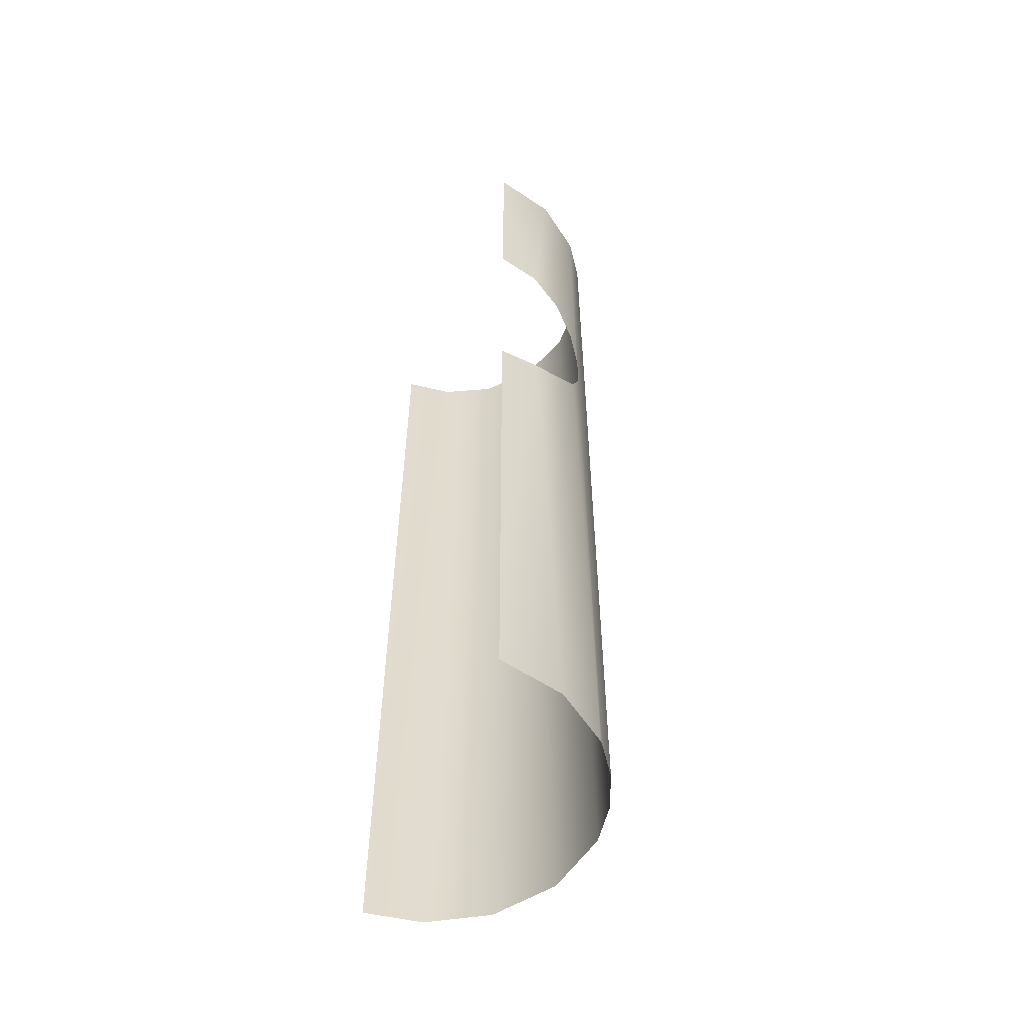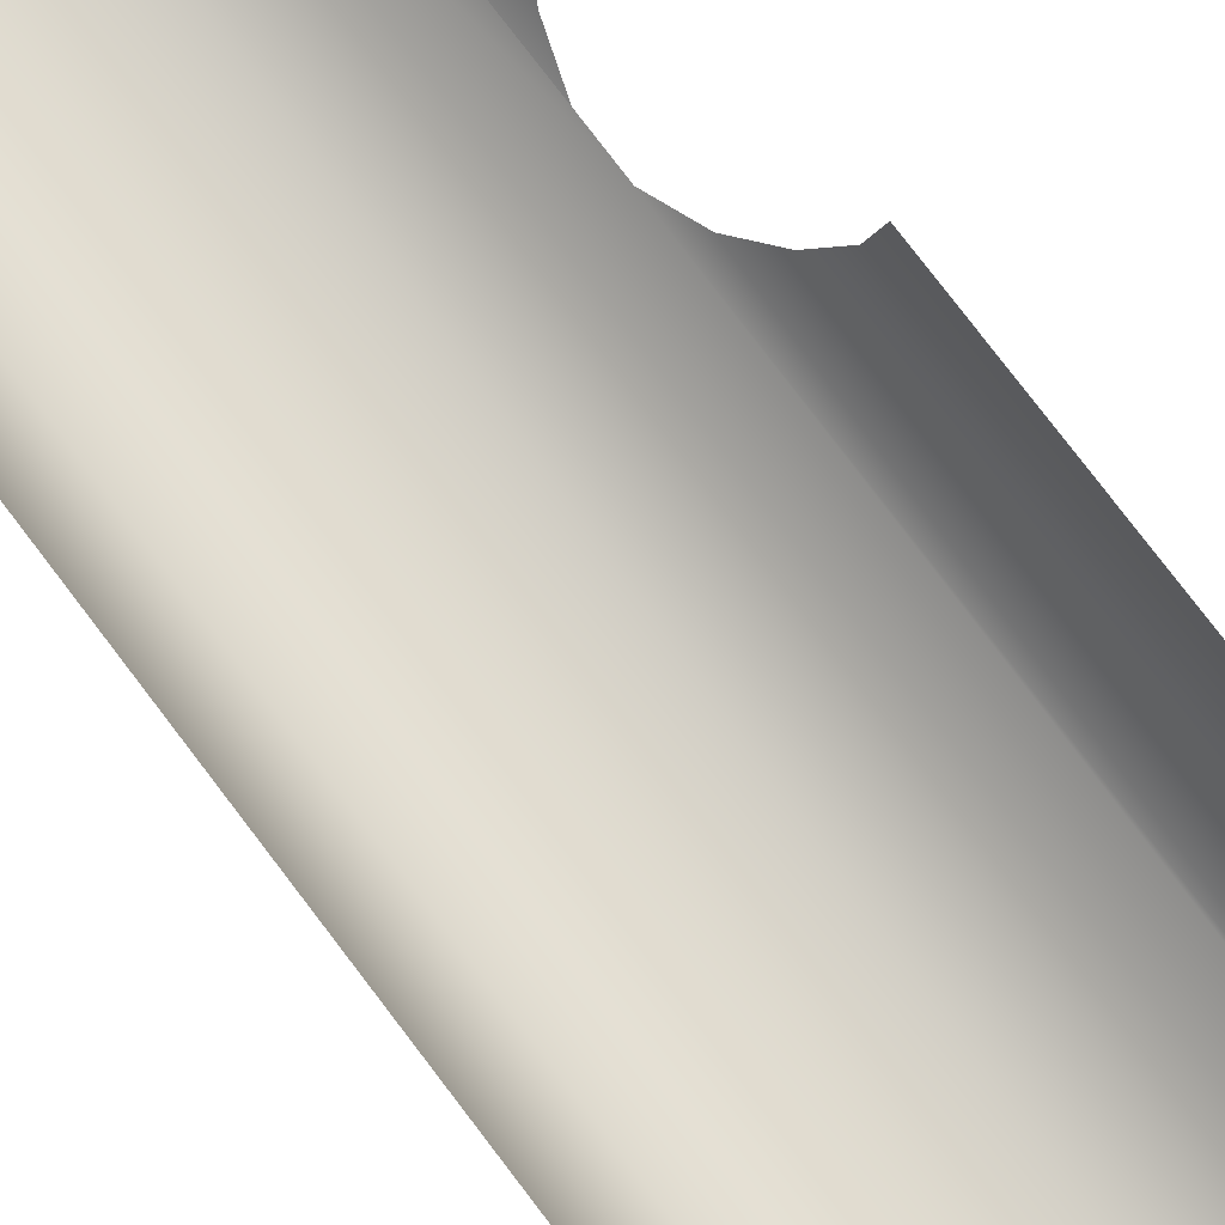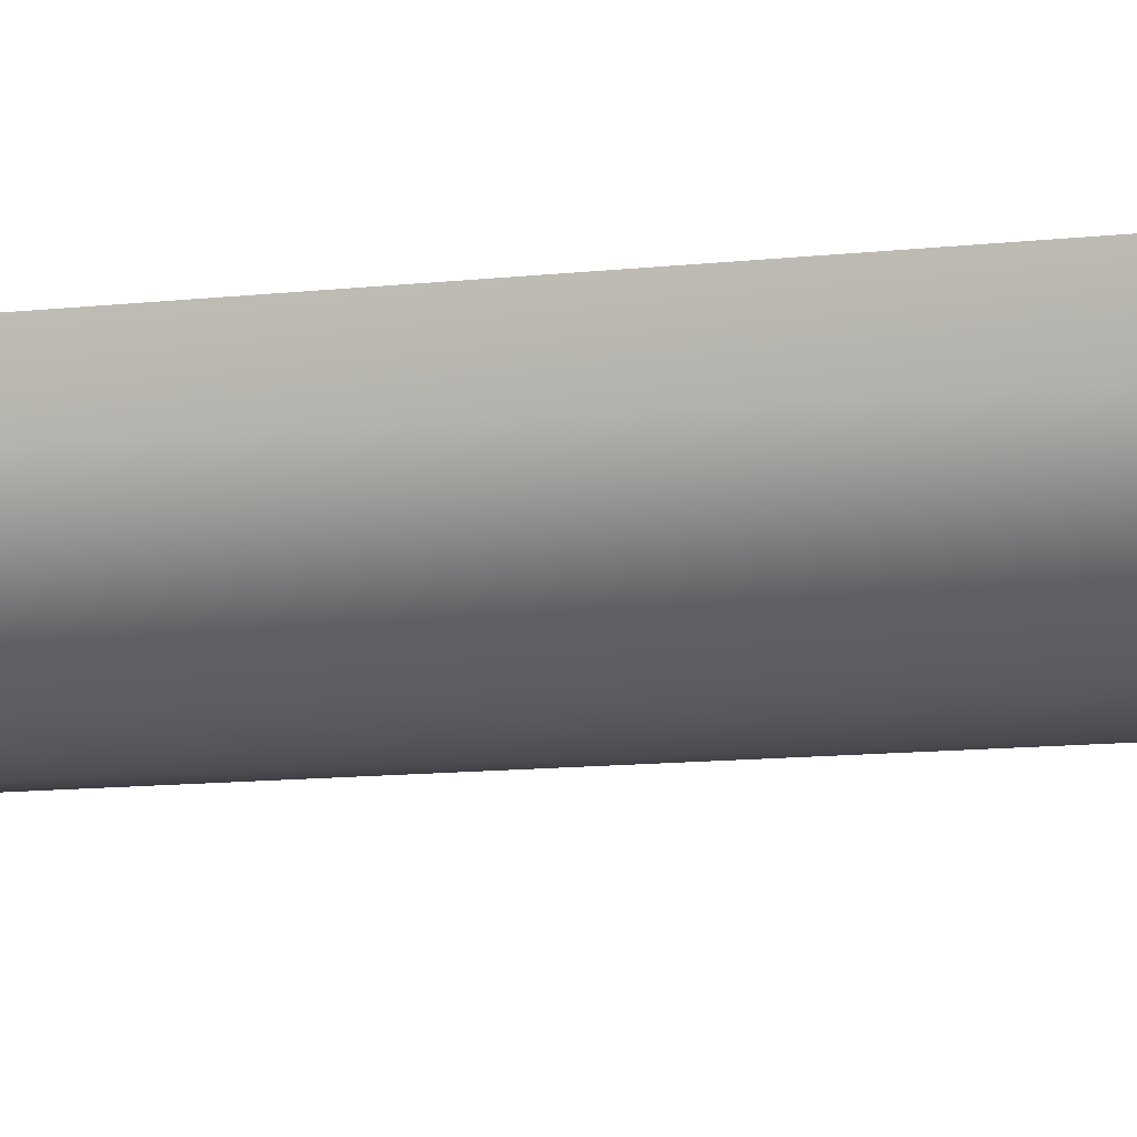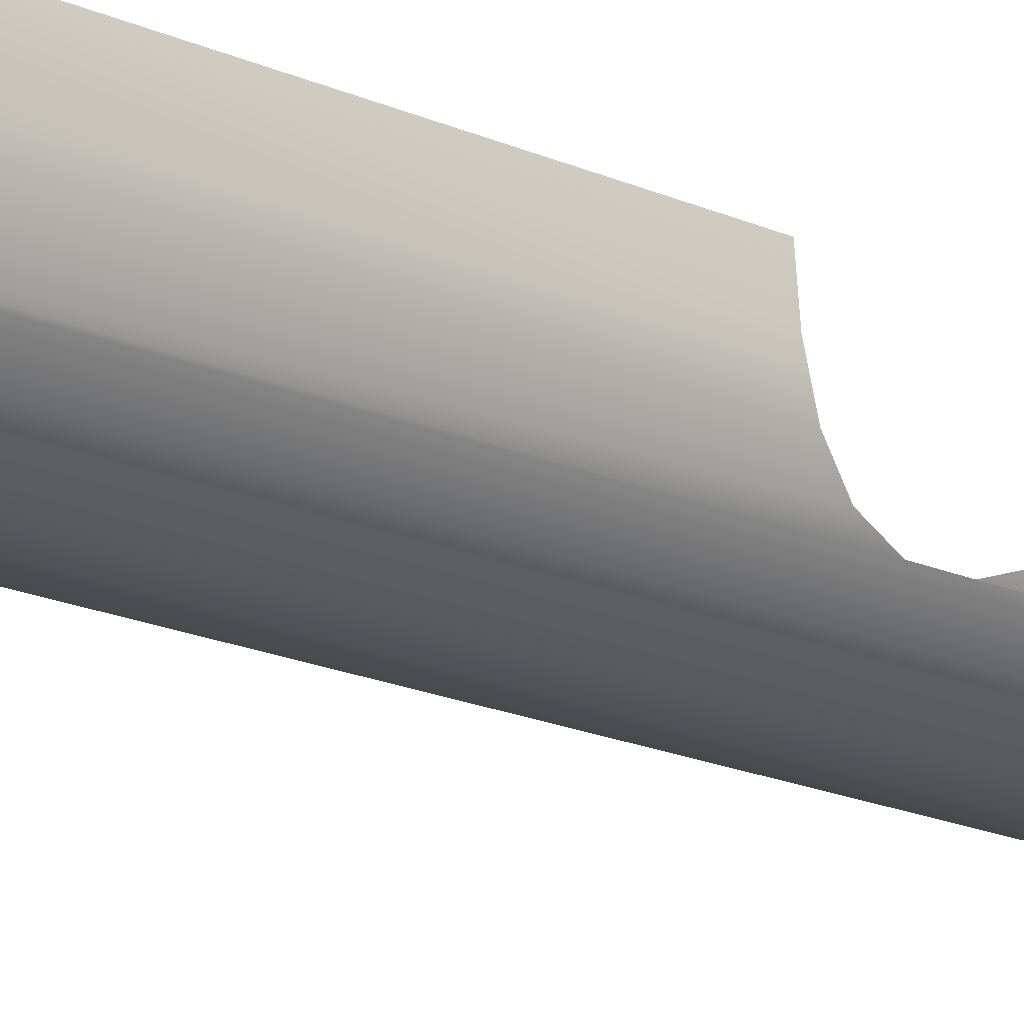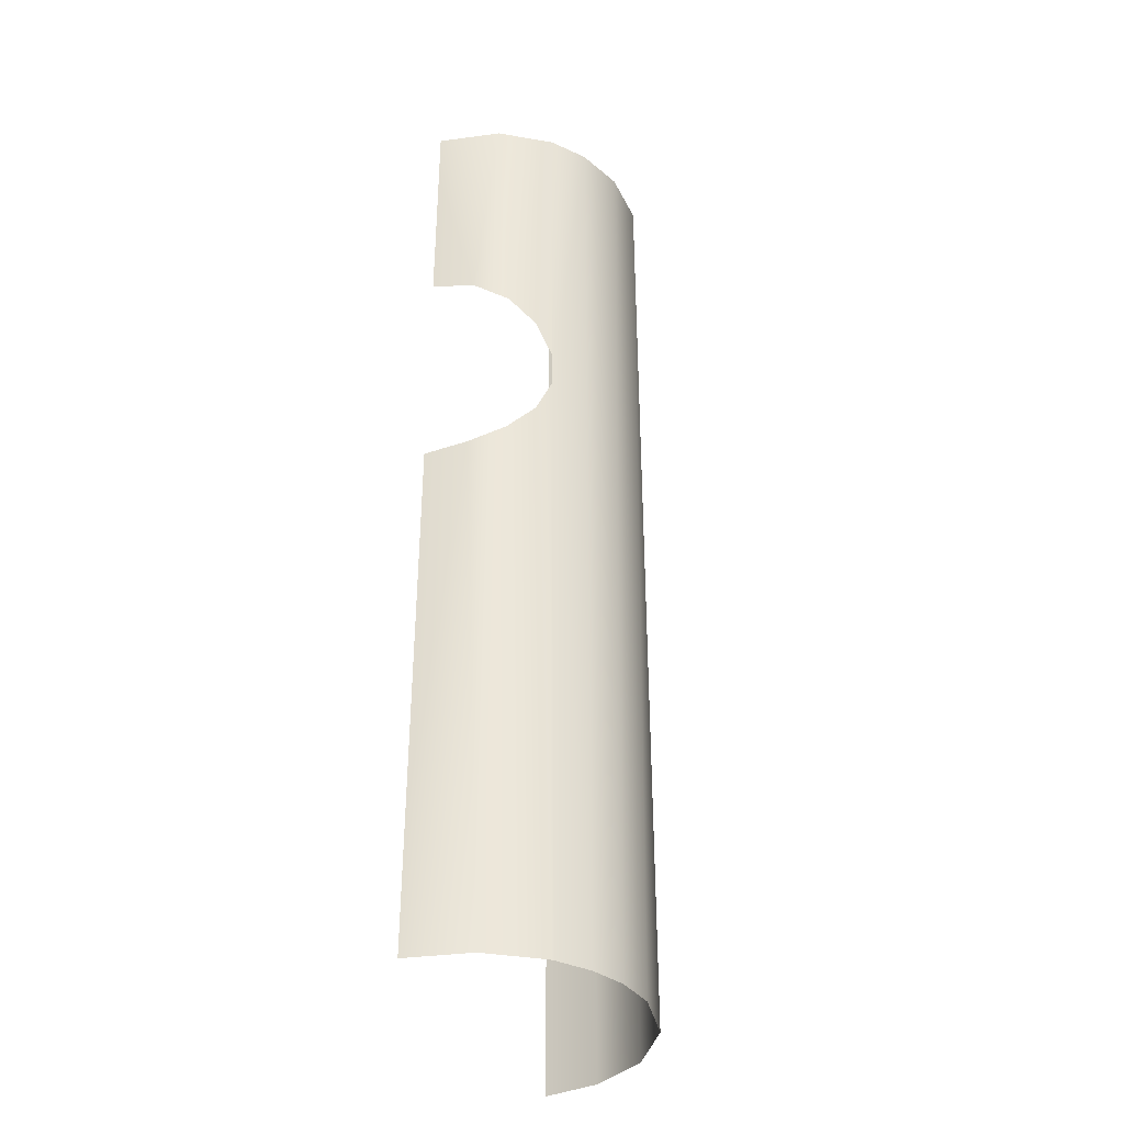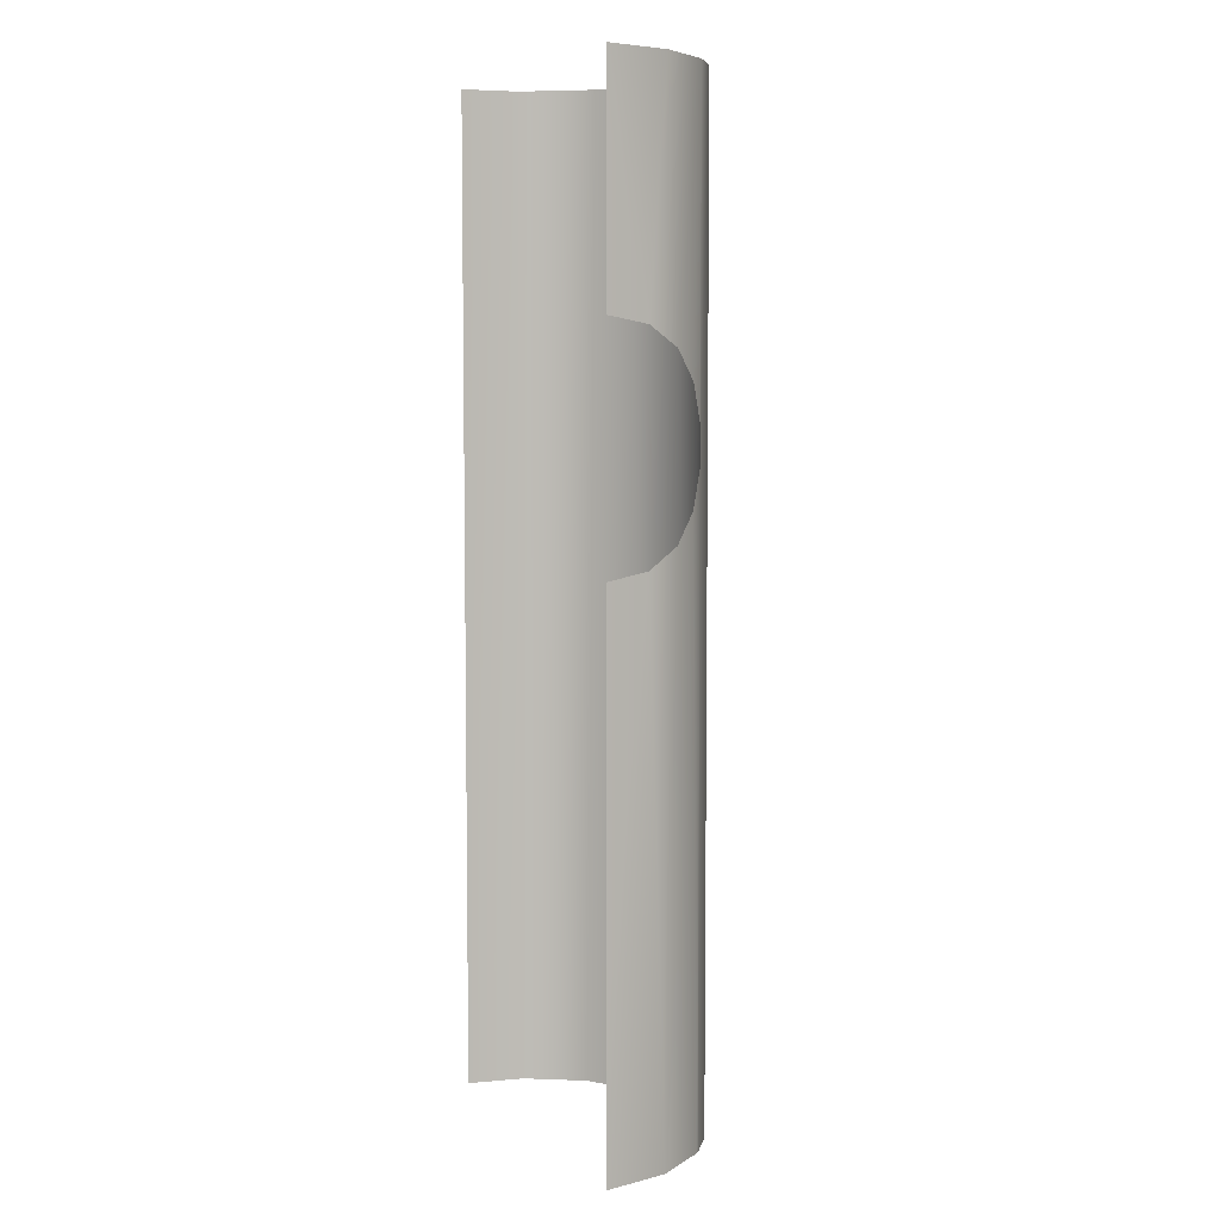
<metadata>
{"format":"obj","ext":"obj","renderer":"f3d","projection":"perspective","resolution":1024,"background":"white","views":[{"elev":-56.3,"azim":66.8,"up":"+Y"},{"elev":79.4,"azim":-37.4,"up":"+Z"},{"elev":-11.3,"azim":-74.7,"up":"+Z"},{"elev":-25.1,"azim":57.1,"up":"+Z"},{"elev":-36.3,"azim":111.6,"up":"+Y"},{"elev":6.0,"azim":64.4,"up":"+Y"}]}
</metadata>
<code>
o Group10/mesh10/mesh10-geometry#mesh10-geometry
v 0.02626 -0.3873 -0.213
v 0.02626 -0.8806 -0.213
v 0.0429 -0.5661 -0.2003
v 0.009178 -0.8806 -0.2204
v 0.04121 -0.8806 -0.2019
v 0.0429 -0.3873 -0.2003
v 0.002703 -0.3873 -0.2221
v 0.0429 -0.8806 -0.2003
v 0.04291 -0.5459 -0.2003
v -0.01119 -0.8806 -0.2238
v 0.0486 -0.5845 -0.194
v 0.04861 -0.5276 -0.194
v -0.0259 -0.3873 -0.2231
v 0.05671 -0.5991 -0.182
v 0.05672 -0.513 -0.182
v -0.04437 -0.8806 -0.2181
v 0.06011 -0.8806 -0.1751
v 0.06011 -0.3873 -0.1751
v -0.05488 -0.3873 -0.213
v 0.06387 -0.6089 -0.1645
v 0.06388 -0.5032 -0.1645
v -0.0731 -0.8806 -0.1987
v 0.06683 -0.8806 -0.1428
v 0.06683 -0.3873 -0.1428
v -0.07807 -0.3873 -0.193
v 0.06683 -0.8136 -0.1428
v 0.06683 -0.4153 -0.1428
v -0.09041 -0.8806 -0.1709
v 0.06683 -0.7466 -0.1428
v 0.06683 -0.4434 -0.1428
v -0.09153 -0.3873 -0.1677
v 0.06683 -0.6795 -0.1428
v 0.06683 -0.4715 -0.1428
v -0.09545 -0.6339 -0.1428
v 0.06683 -0.6125 -0.1428
v 0.06683 -0.4996 -0.1428
v -0.09545 -0.5106 -0.1428
v -0.09545 -0.7573 -0.1428
v -0.09545 -0.3873 -0.1428
v -0.09545 -0.8806 -0.1428
f 1 2 3
f 3 2 1
f 1 4 2
f 2 4 1
f 3 2 5
f 5 2 3
f 6 1 3
f 3 1 6
f 1 7 4
f 4 7 1
f 3 5 8
f 8 5 3
f 6 3 9
f 9 3 6
f 7 10 4
f 4 10 7
f 8 11 3
f 3 11 8
f 6 9 12
f 12 9 6
f 13 10 7
f 7 10 13
f 8 14 11
f 11 14 8
f 6 12 15
f 15 12 6
f 13 16 10
f 10 16 13
f 8 17 14
f 14 17 8
f 6 15 18
f 18 15 6
f 19 16 13
f 13 16 19
f 14 17 20
f 20 17 14
f 15 21 18
f 18 21 15
f 19 22 16
f 16 22 19
f 17 23 20
f 20 23 17
f 18 21 24
f 24 21 18
f 25 22 19
f 19 22 25
f 20 23 26
f 26 23 20
f 21 27 24
f 24 27 21
f 22 25 28
f 28 25 22
f 20 26 29
f 29 26 20
f 21 30 27
f 27 30 21
f 25 31 28
f 28 31 25
f 20 29 32
f 32 29 20
f 21 33 30
f 30 33 21
f 28 31 34
f 34 31 28
f 20 32 35
f 35 32 20
f 21 36 33
f 33 36 21
f 31 37 34
f 34 37 31
f 28 34 38
f 38 34 28
f 31 39 37
f 37 39 31
f 28 38 40
f 40 38 28

</code>
